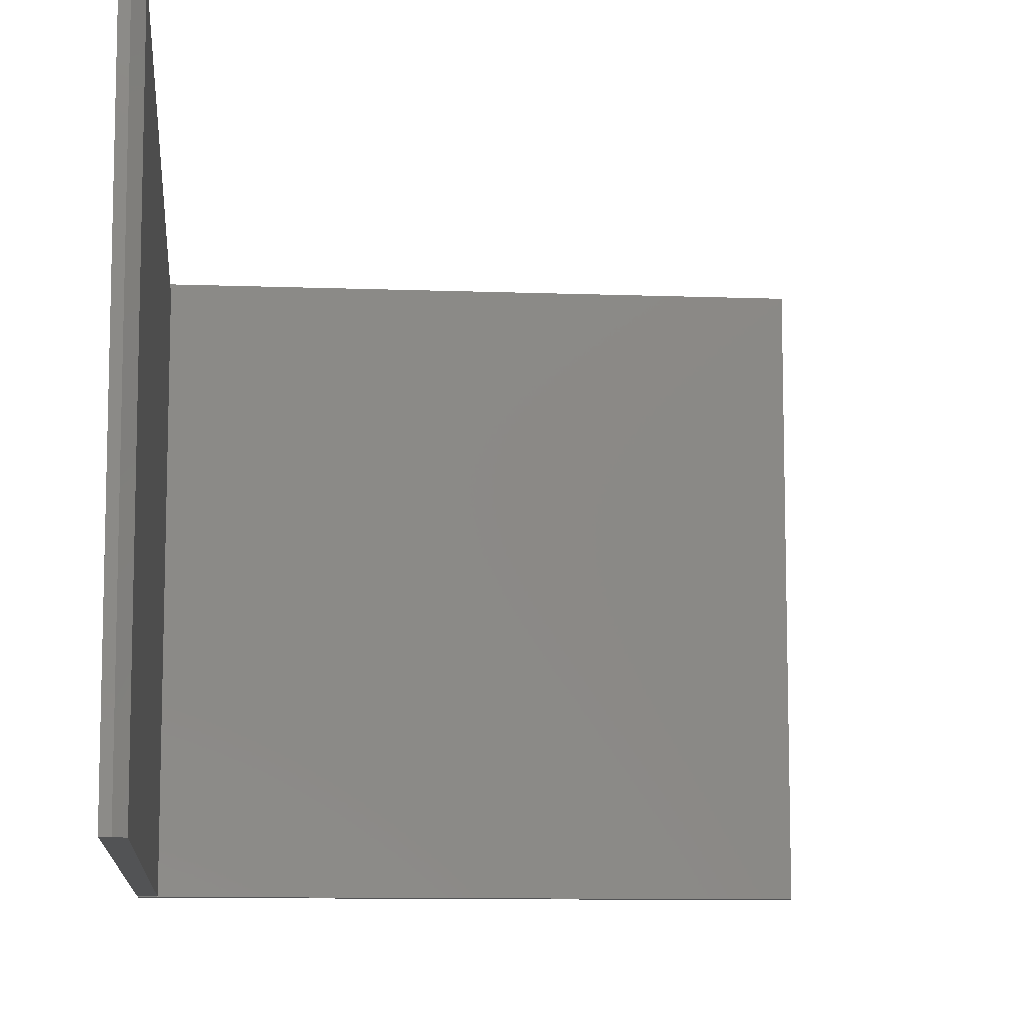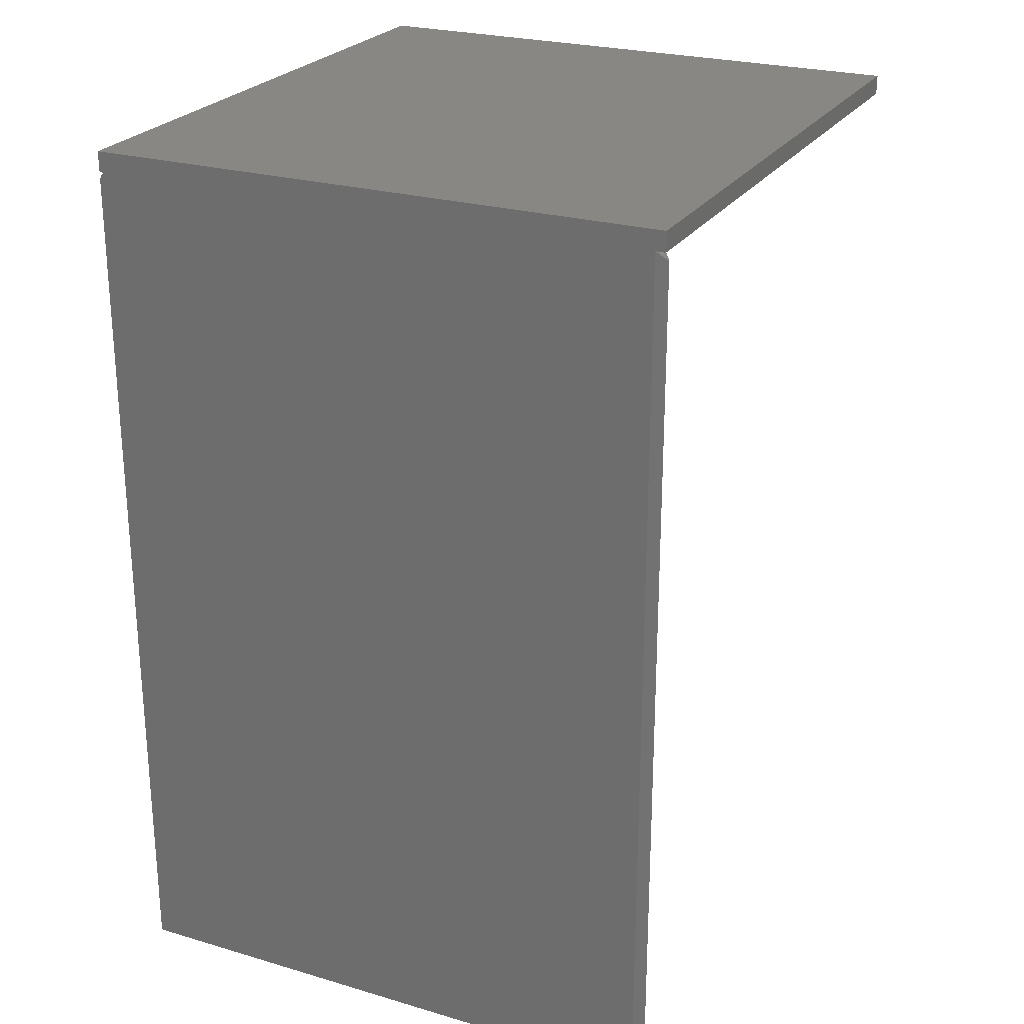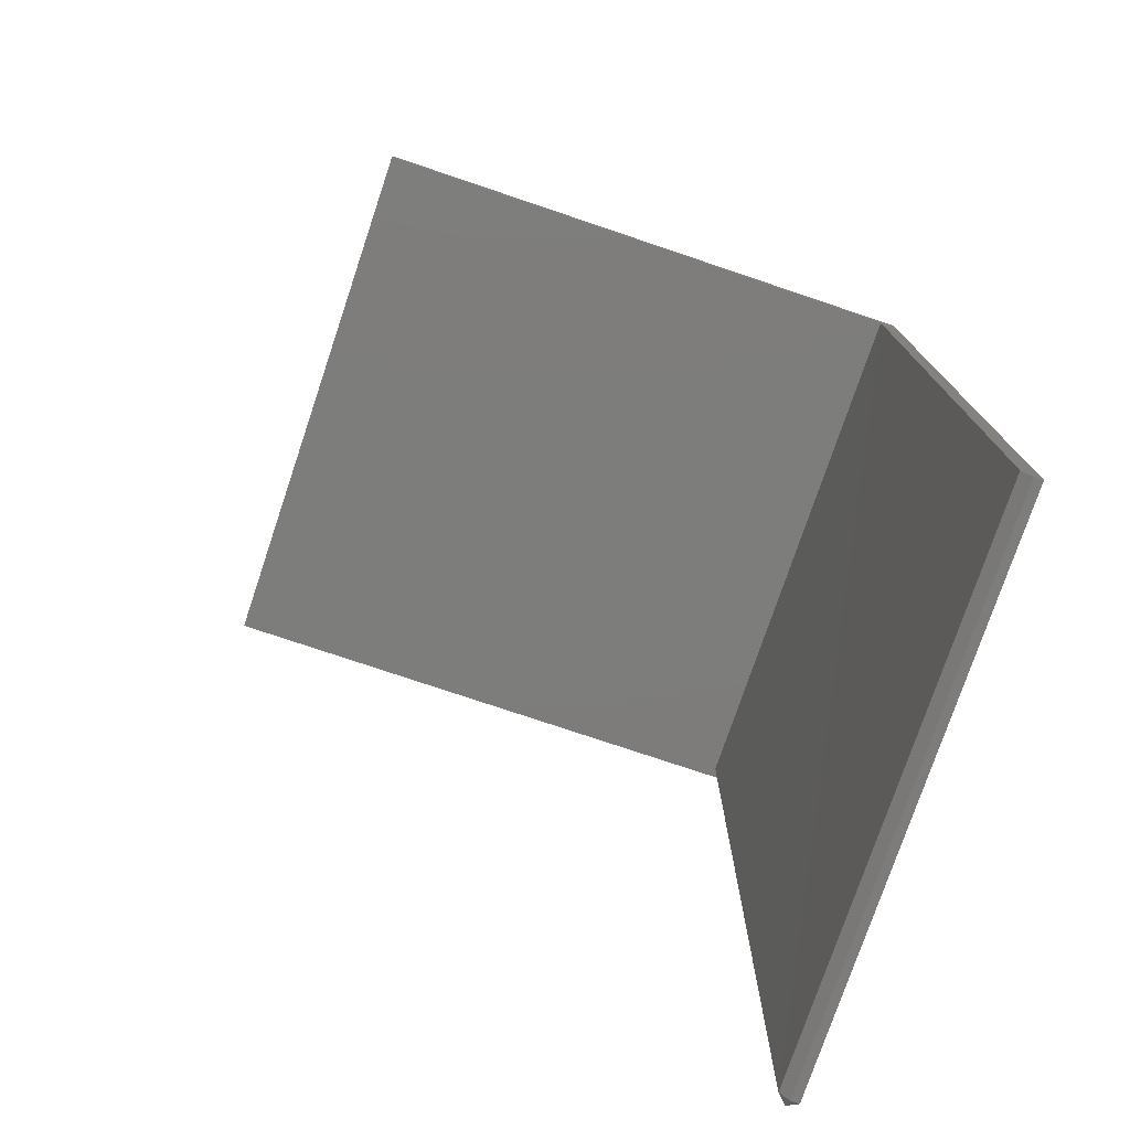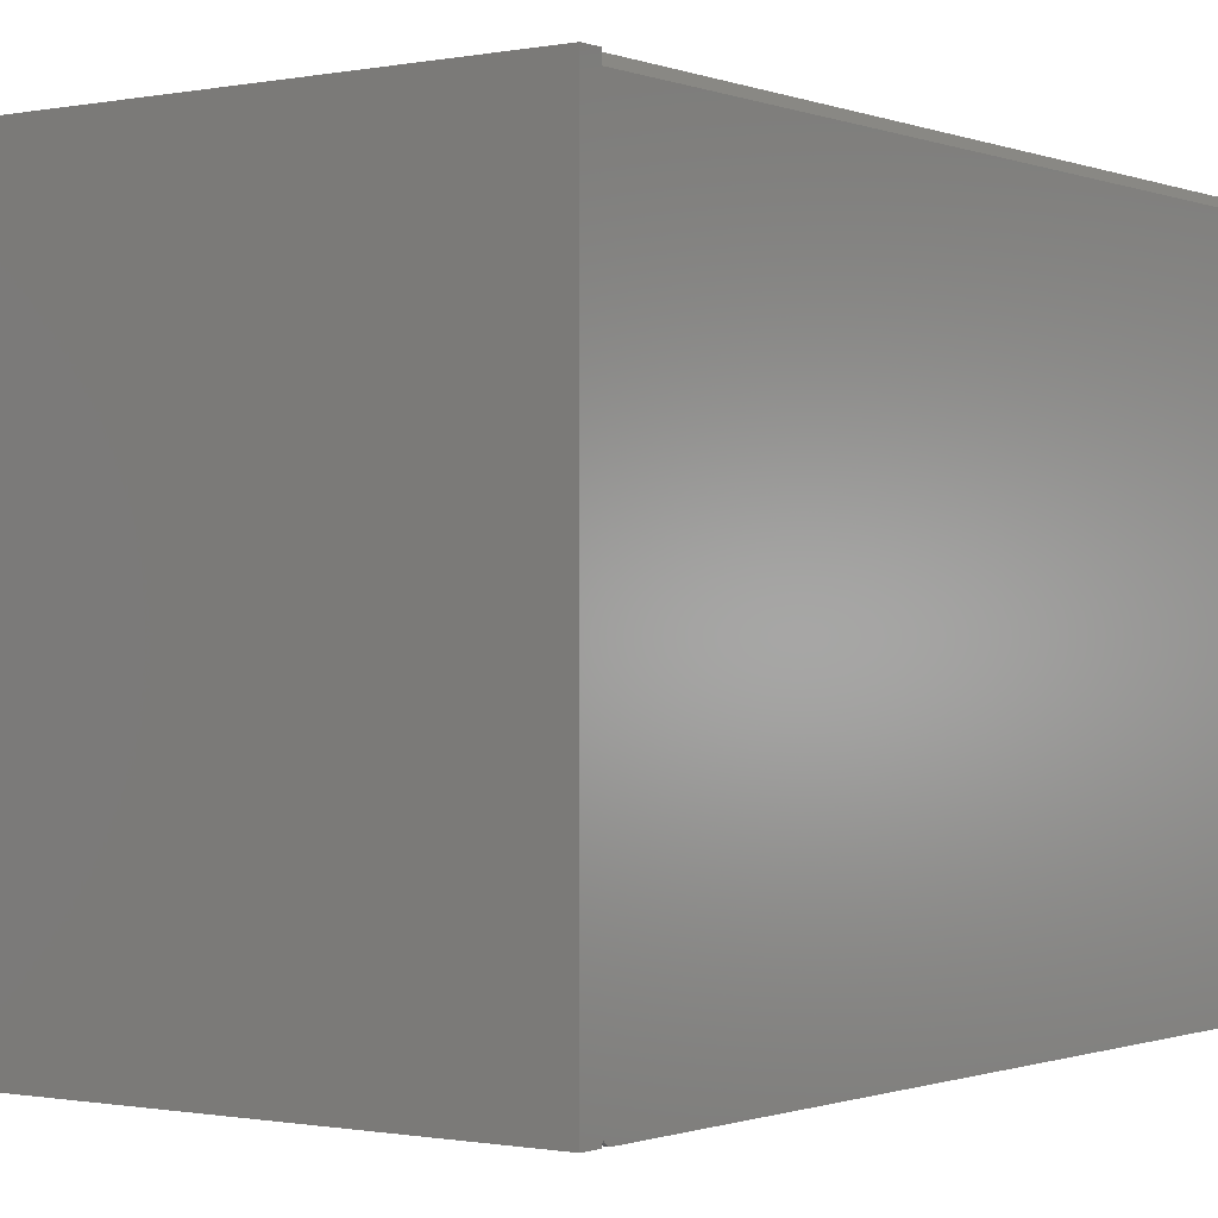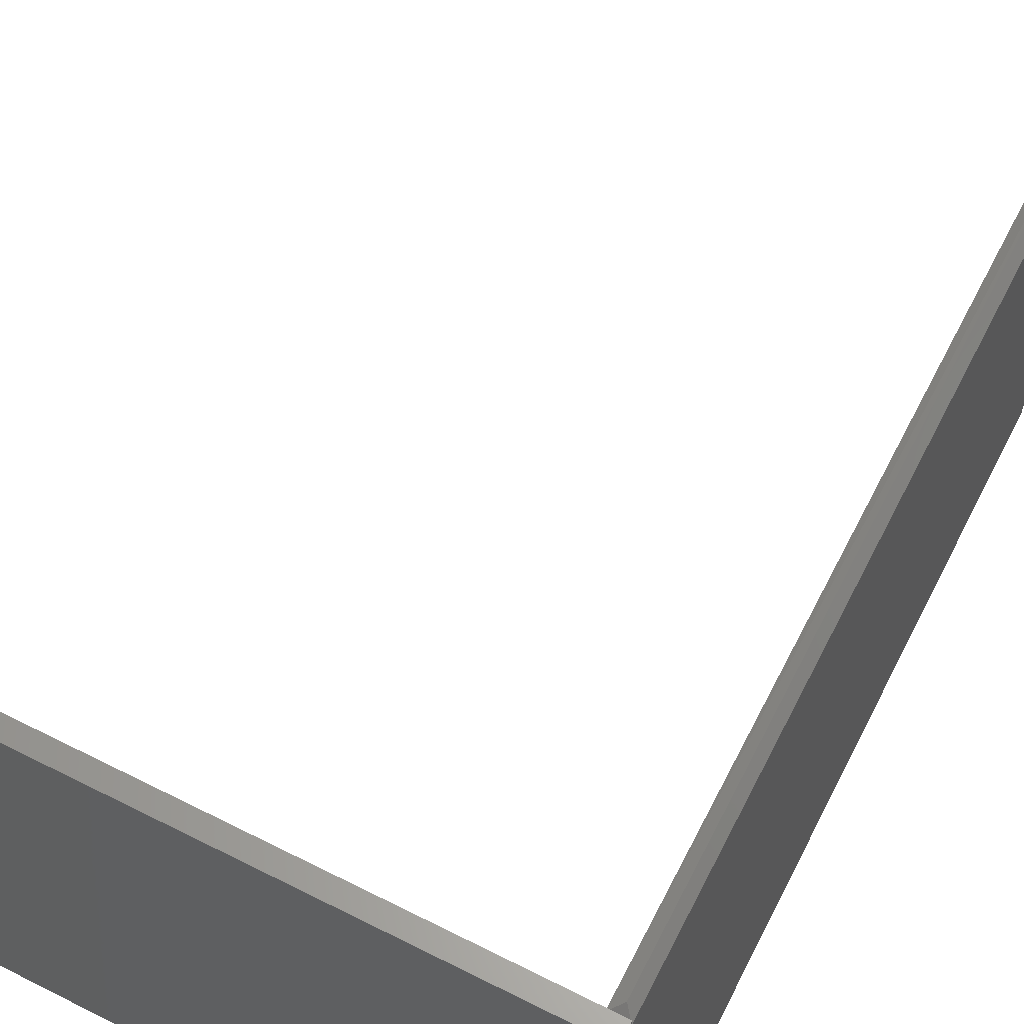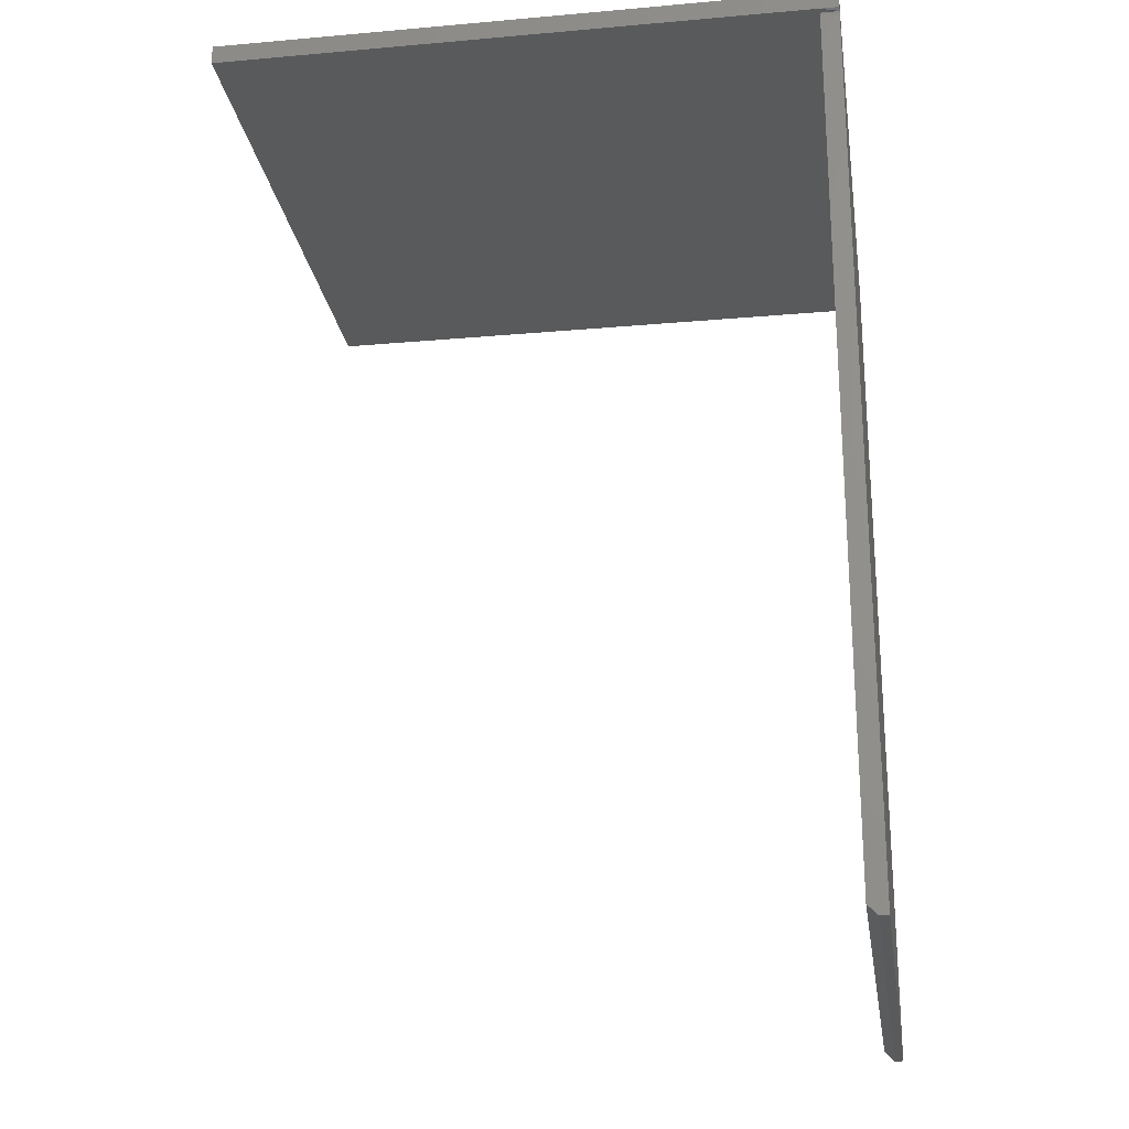
<metadata>
{"format":"stl","ext":"stl","renderer":"f3d","projection":"perspective","resolution":1024,"background":"white","views":[{"elev":-9.9,"azim":-5.5,"up":"+Z"},{"elev":24.9,"azim":-64.5,"up":"+Y"},{"elev":-76.4,"azim":161.4,"up":"+Y"},{"elev":-0.7,"azim":-144.1,"up":"+Z"},{"elev":62.0,"azim":-152.9,"up":"+Z"},{"elev":-23.4,"azim":-171.5,"up":"+Y"}]}
</metadata>
<code>
# stl→obj: 38 verts, 72 faces
v -0.4844 0.0153 0
v -0.4844 0 0.4609
v -0.4844 0.0153 0.4609
v -0.4844 0 0.4531
v -0.4844 0 0
v -0.4844 -0.001317 0.003472
v -0.4844 -0.6953 0.4531
v -0.4844 -0.002288 0.002288
v -0.4844 -0.003472 0.001317
v -0.4844 -0.004823 0.0005947
v -0.4844 -0.006288 0.0001501
v -0.4844 -0.007812 0
v -0.4844 -0.6953 0
v 0 0.0153 0.4609
v 0 0.0153 0
v -0.4691 0 0.4609
v 0 0 0.4609
v -0.4691 0 0
v 0 0 0
v -0.4691 0 0.4531
v -0.4697 0 0.007812
v -0.4844 0 0.007812
v -0.4844 -0.0001501 0.006288
v -0.4844 -0.0005947 0.004823
v -0.4697 -0.6875 0
v -0.4697 -0.007812 0
v -0.4697 -0.6875 0.4531
v -0.4697 -0.006288 0.0001501
v -0.4697 -0.004823 0.0005947
v -0.4697 -0.003472 0.001317
v -0.4697 -0.002288 0.002288
v -0.4697 -0.001317 0.003472
v -0.4697 -0.0005947 0.004823
v -0.4697 -0.0001501 0.006288
v -0.4775 -0.6953 0.4531
v -0.4775 -0.6875 0.4609
v -0.4775 -0.007812 0.4609
v -0.4775 -0.6953 0
f 1 2 3
f 4 2 1
f 4 1 5
f 4 5 6
f 7 4 6
f 7 6 8
f 7 8 9
f 7 9 10
f 7 10 11
f 7 11 12
f 7 12 13
f 14 15 3
f 3 15 1
f 16 14 2
f 16 17 14
f 2 14 3
f 5 15 18
f 15 19 18
f 1 15 5
f 2 4 16
f 16 4 20
f 18 21 22
f 18 22 23
f 18 23 24
f 18 24 6
f 18 6 5
f 25 26 27
f 28 29 30
f 28 30 31
f 28 31 32
f 28 32 33
f 28 33 34
f 28 34 21
f 20 27 26
f 20 26 28
f 20 28 21
f 35 27 36
f 36 27 20
f 36 20 37
f 26 12 28
f 28 12 11
f 28 11 29
f 29 11 10
f 29 10 30
f 30 10 9
f 30 9 31
f 31 9 8
f 31 8 32
f 32 8 6
f 32 6 33
f 33 6 24
f 33 24 34
f 34 24 23
f 34 23 21
f 21 23 22
f 4 7 37
f 37 7 36
f 37 20 4
f 19 17 16
f 19 16 20
f 19 20 21
f 19 21 18
f 19 15 17
f 17 15 14
f 38 13 25
f 25 13 12
f 25 12 26
f 13 38 7
f 7 38 35
f 7 35 36
f 38 25 35
f 35 25 27

</code>
